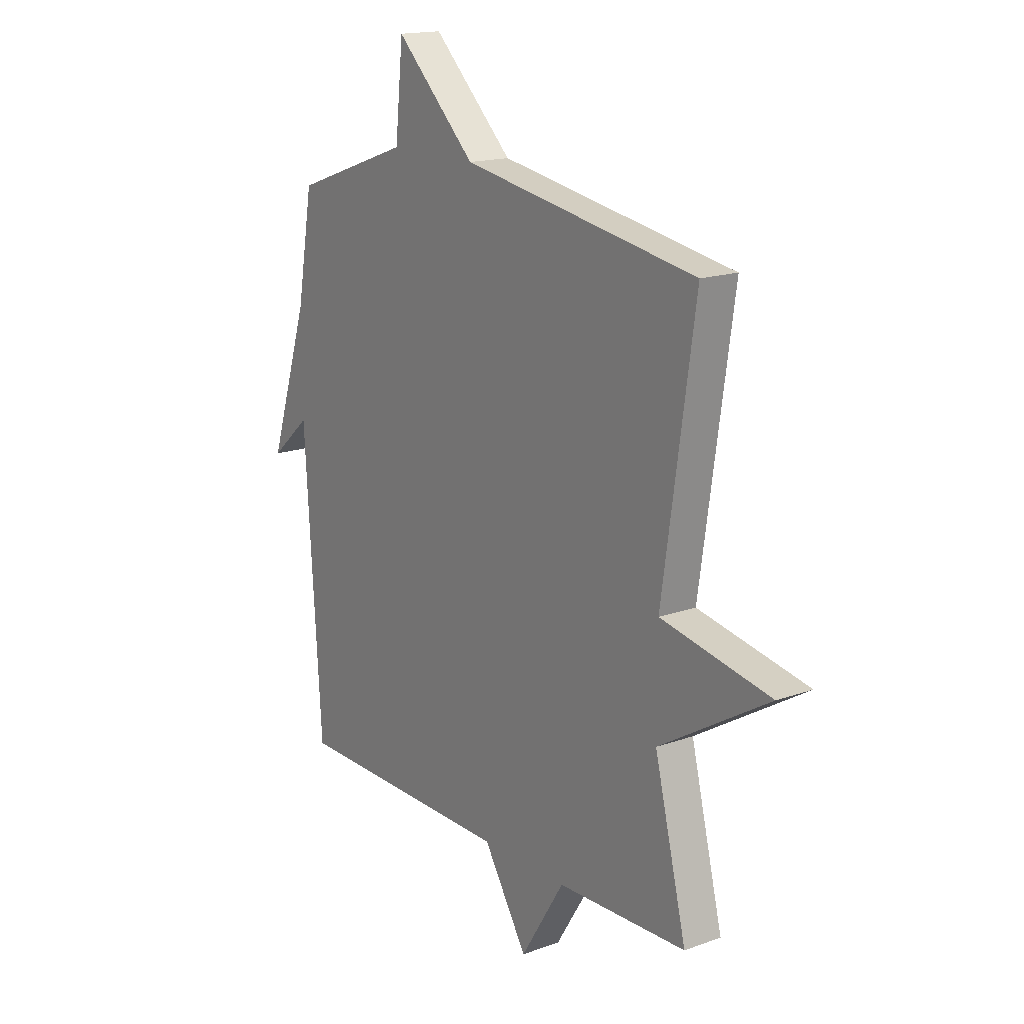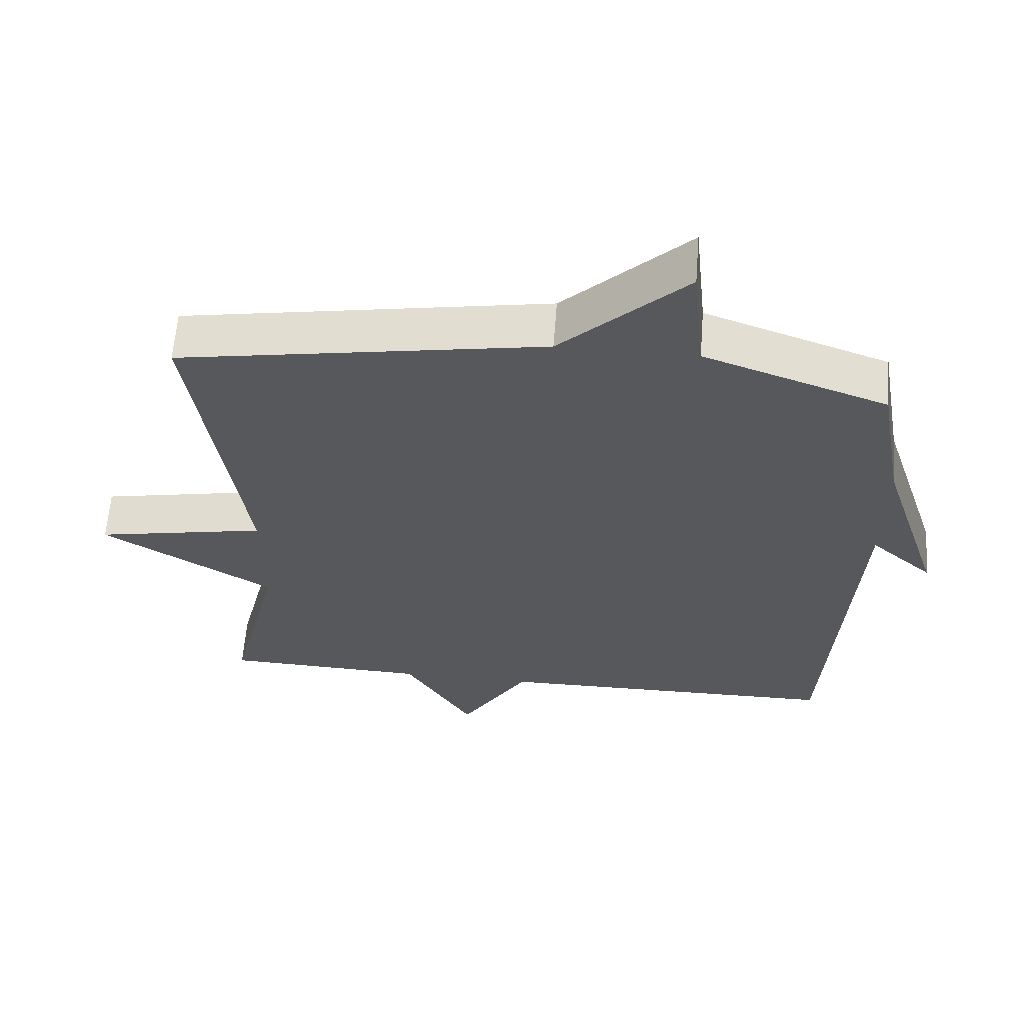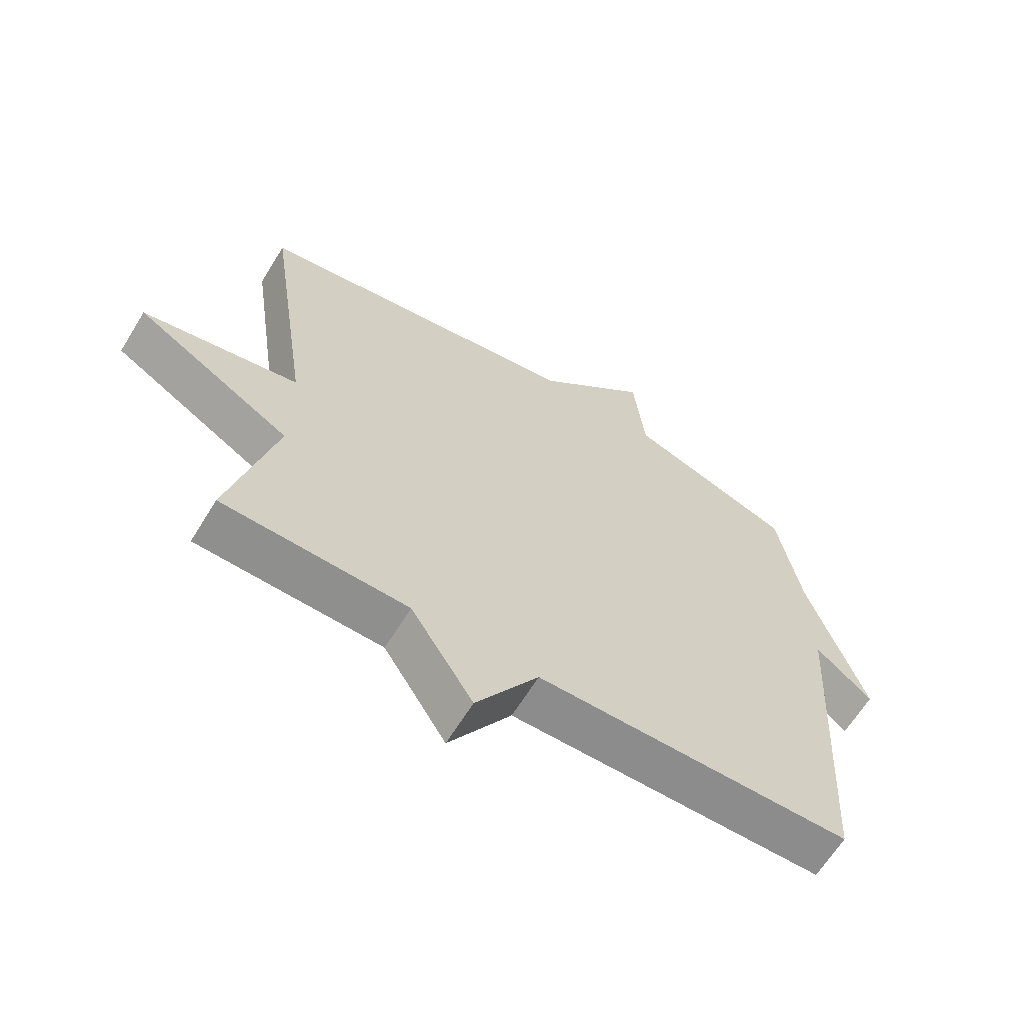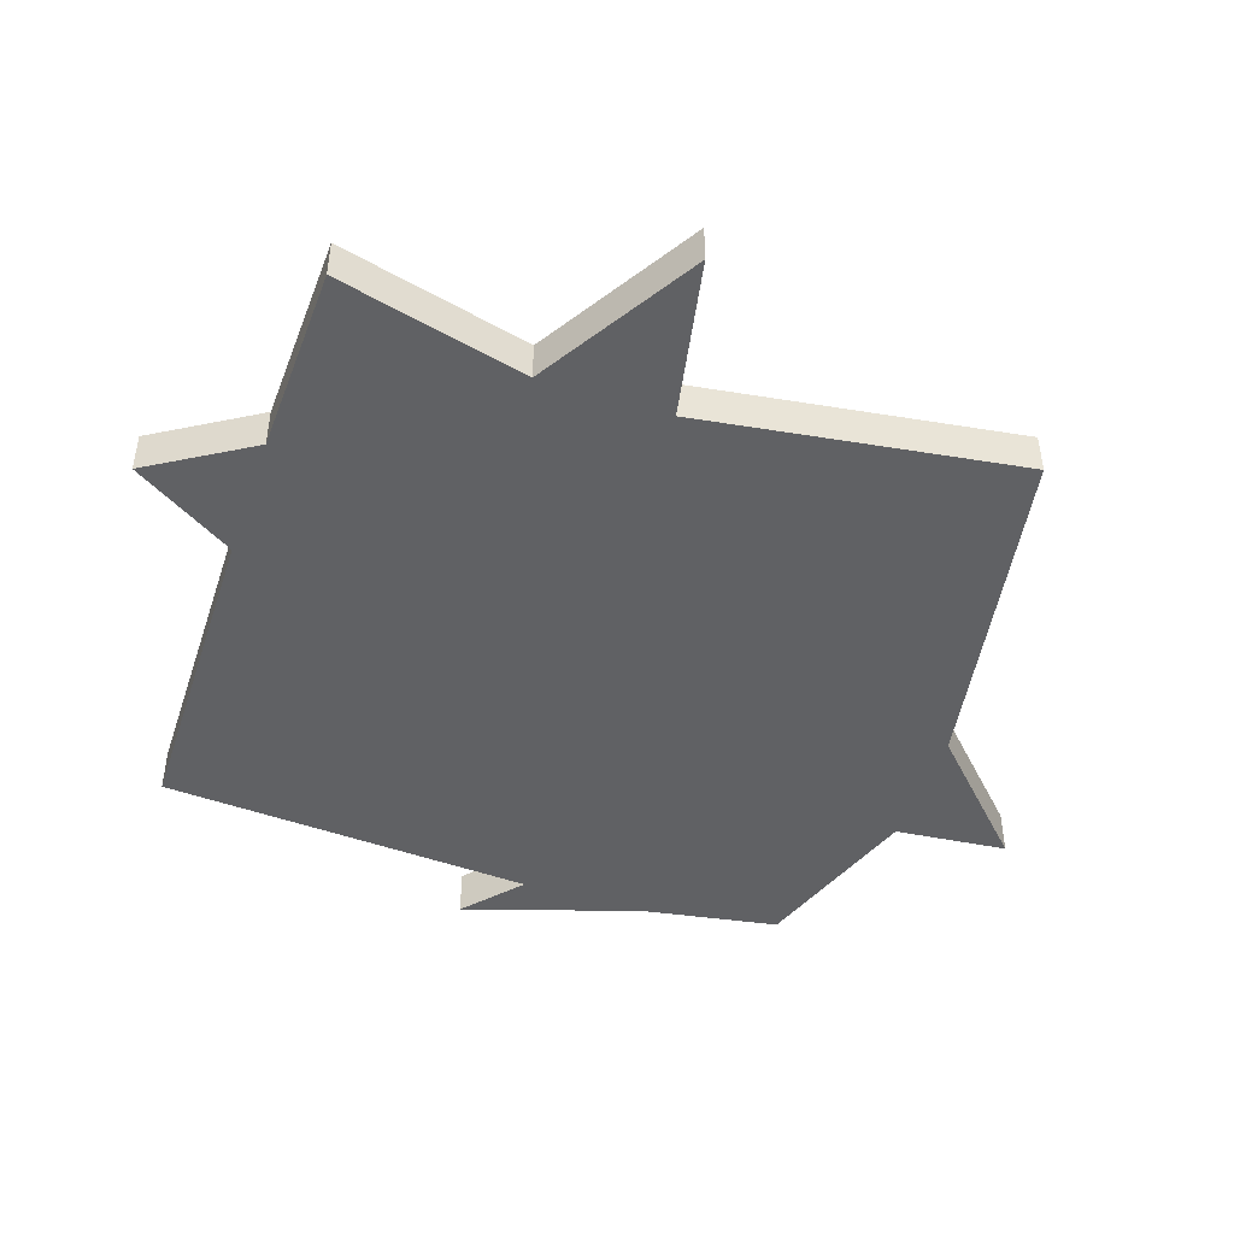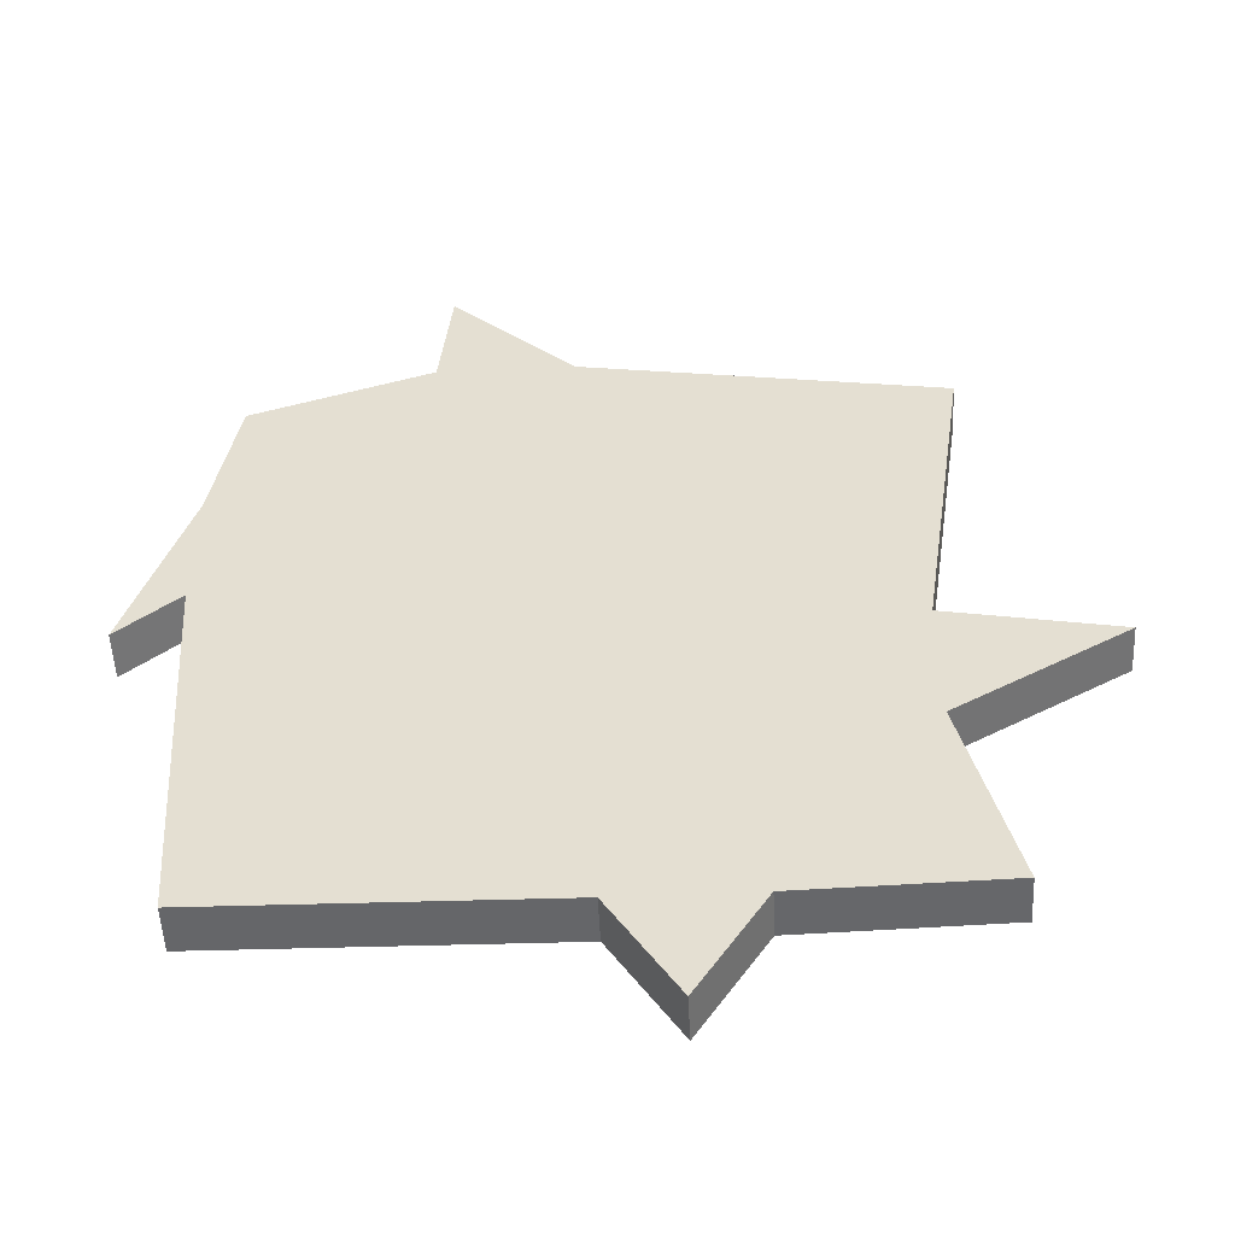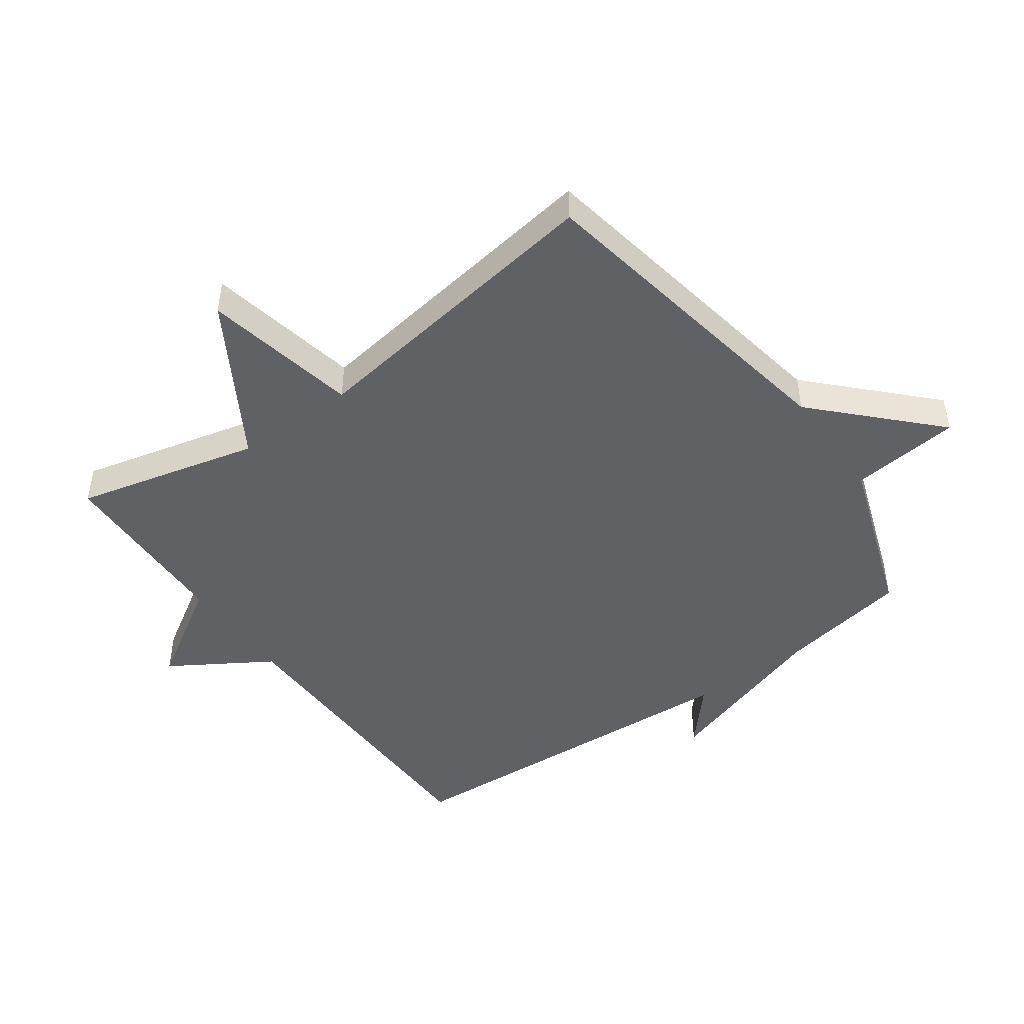
<metadata>
{"format":"obj","ext":"obj","renderer":"f3d","projection":"perspective","resolution":1024,"background":"white","views":[{"elev":16.6,"azim":-126.3,"up":"+Z"},{"elev":61.5,"azim":4.4,"up":"+Z"},{"elev":-64.6,"azim":-31.6,"up":"+Z"},{"elev":-47.0,"azim":-108.8,"up":"+Y"},{"elev":-51.9,"azim":-177.3,"up":"+Z"},{"elev":-46.9,"azim":-54.3,"up":"+Y"}]}
</metadata>
<code>
v -0.5 0.07 0.5
v 0.034 0.07 0.594
v 0.216 0.07 0.771
v 0.234 0.07 0.594
v 0.5 0.07 0.5
v 0.537 0.07 0.288
v 0.627 0.07 0.009
v 0.537 0.07 0.088
v 0.5 0.07 -0.5
v -0.004 0.07 -0.508
v -0.104 0.07 -0.669
v -0.204 0.07 -0.508
v -0.5 0.07 -0.5
v -0.427 0.07 -0.203
v -0.677 0.07 -0.053
v -0.427 0.07 -0.003
v -0.5 0 0.5
v 0.034 0 0.594
v 0.216 0 0.771
v 0.234 0 0.594
v 0.5 0 0.5
v 0.537 0 0.288
v 0.627 0 0.009
v 0.537 0 0.088
v 0.5 0 -0.5
v -0.004 0 -0.508
v -0.104 0 -0.669
v -0.204 0 -0.508
v -0.5 0 -0.5
v -0.427 0 -0.203
v -0.677 0 -0.053
v -0.427 0 -0.003
f 14 15 16
f 12 13 14
f 12 14 16
f 16 1 2
f 12 16 2
f 11 12 2
f 10 11 2
f 8 9 10 2
f 6 7 8 2
f 4 5 6 2
f 2 3 4
f 32 31 30
f 30 29 28
f 32 30 28
f 18 17 32
f 18 32 28
f 18 28 27
f 18 27 26
f 18 26 25 24
f 18 24 23 22
f 18 22 21 20
f 20 19 18
f 1 17 18 2
f 2 18 19 3
f 3 19 20 4
f 4 20 21 5
f 5 21 22 6
f 6 22 23 7
f 7 23 24 8
f 8 24 25 9
f 9 25 26 10
f 10 26 27 11
f 11 27 28 12
f 12 28 29 13
f 13 29 30 14
f 14 30 31 15
f 15 31 32 16
f 16 32 17 1

</code>
